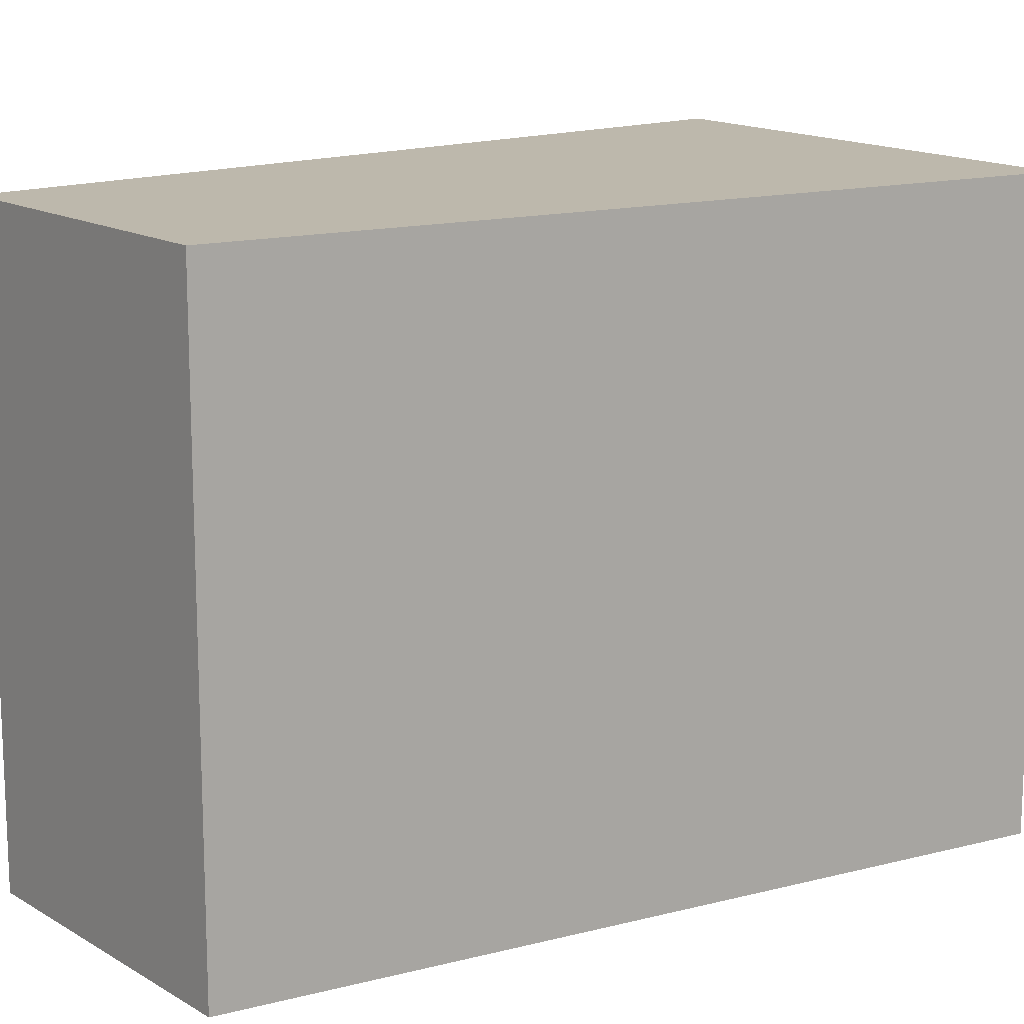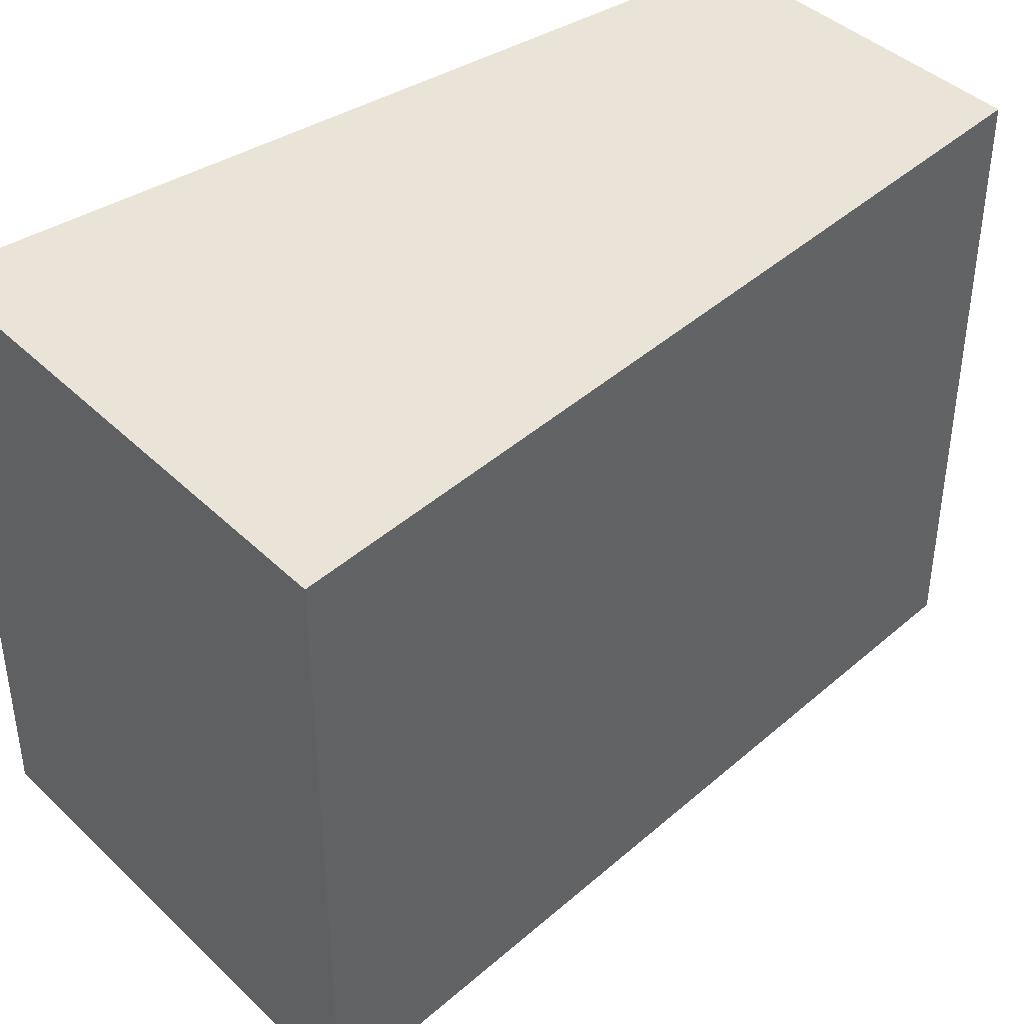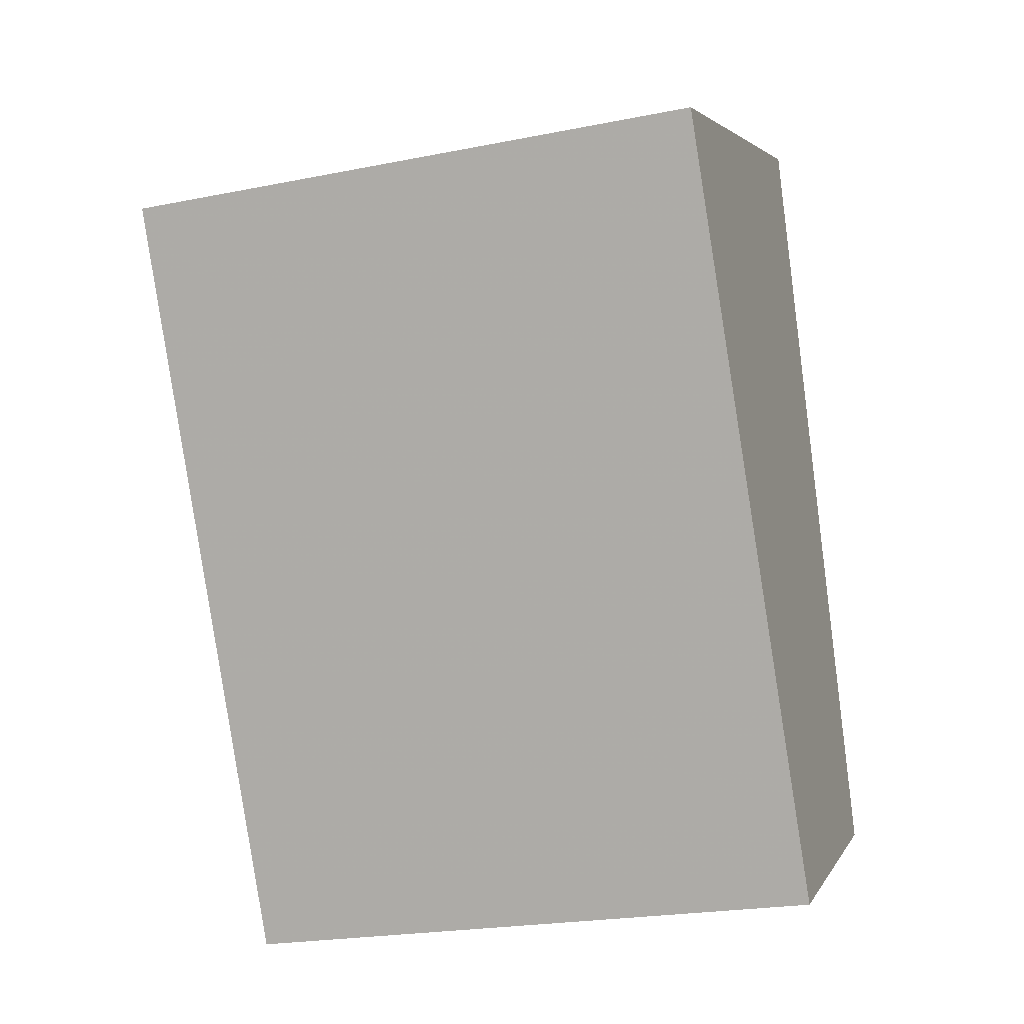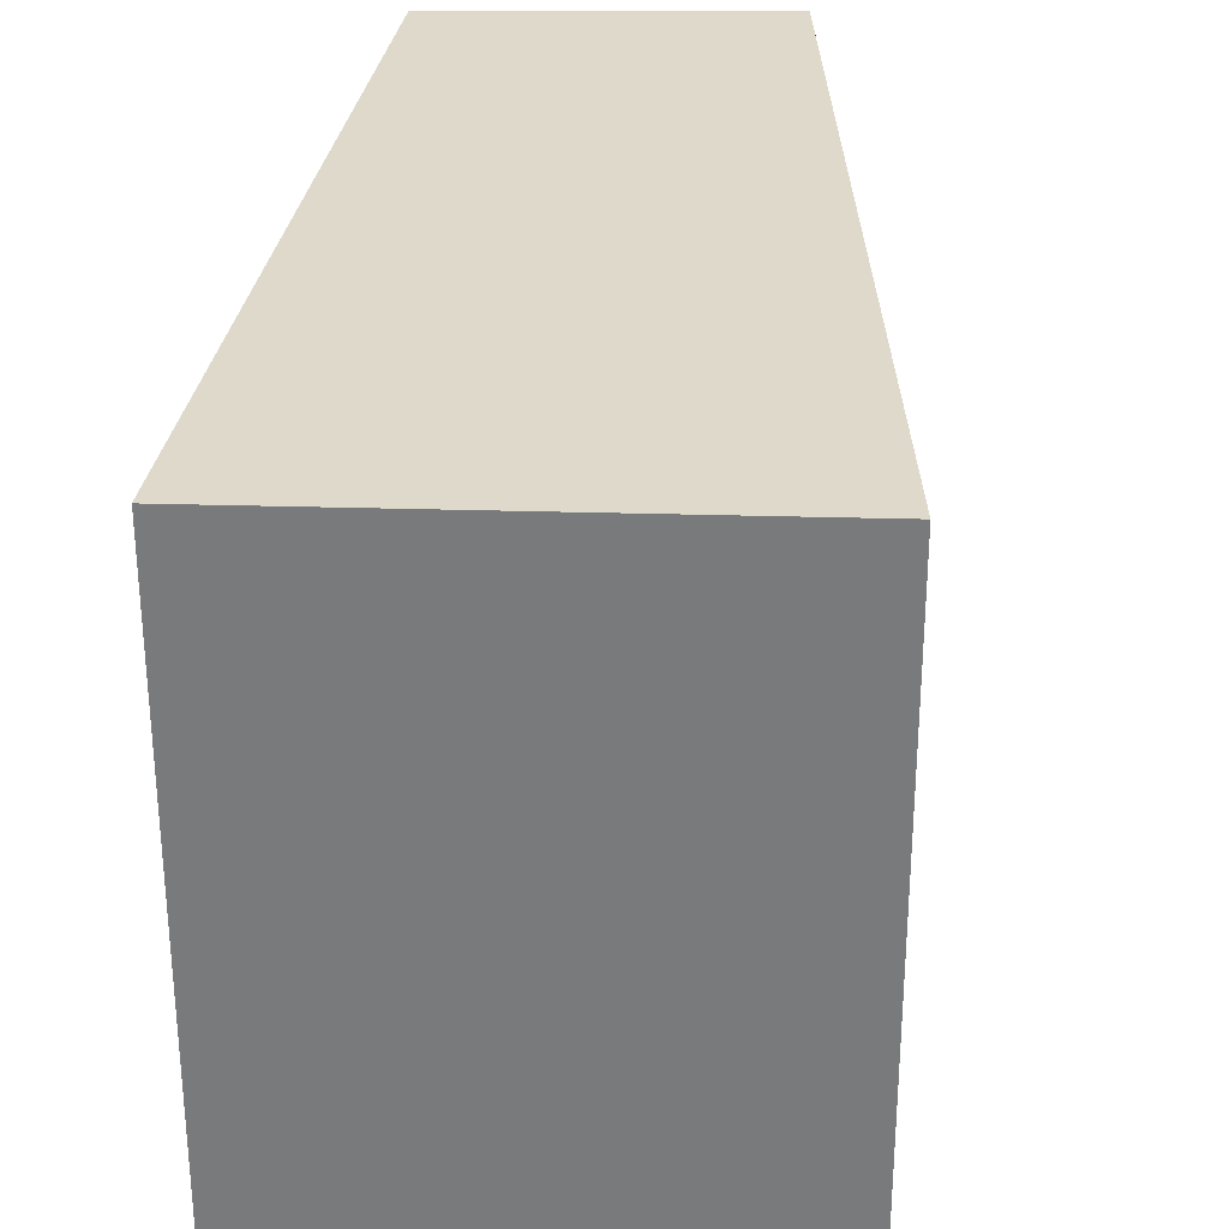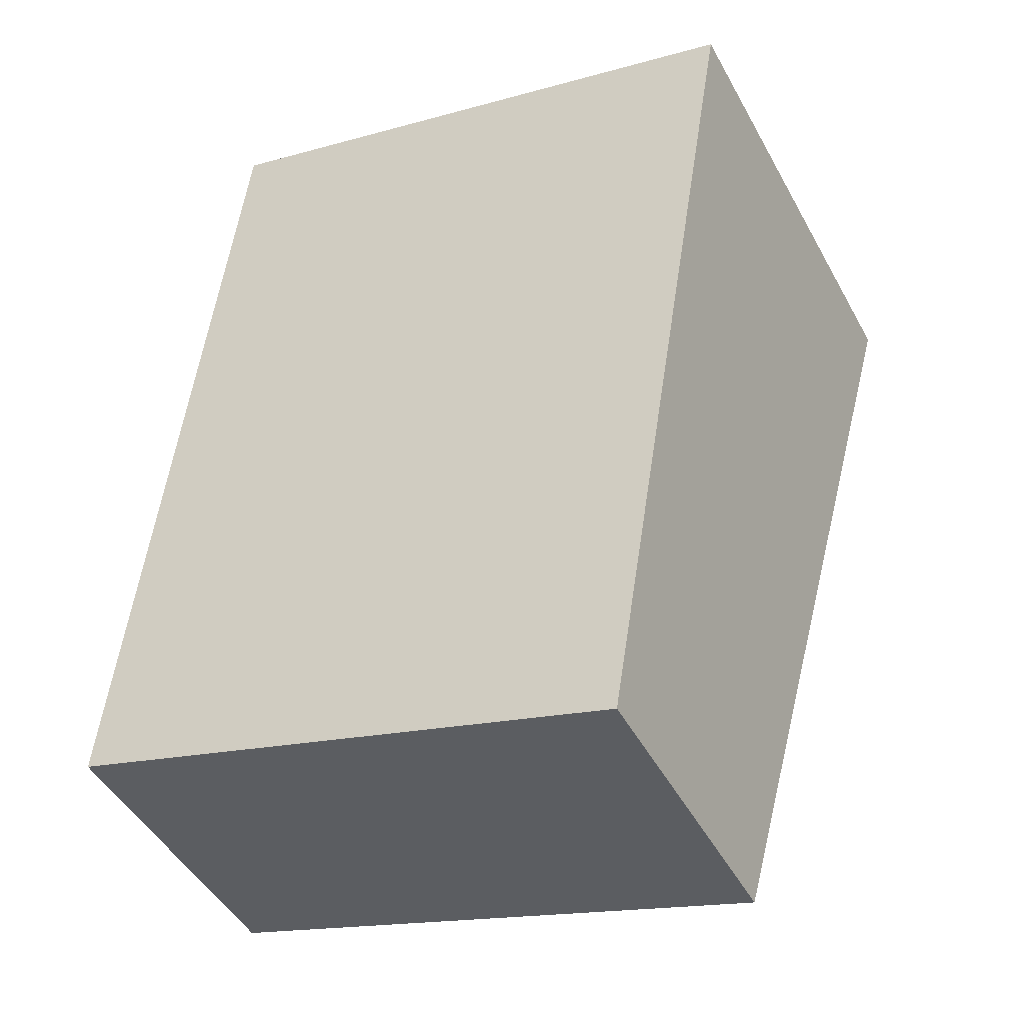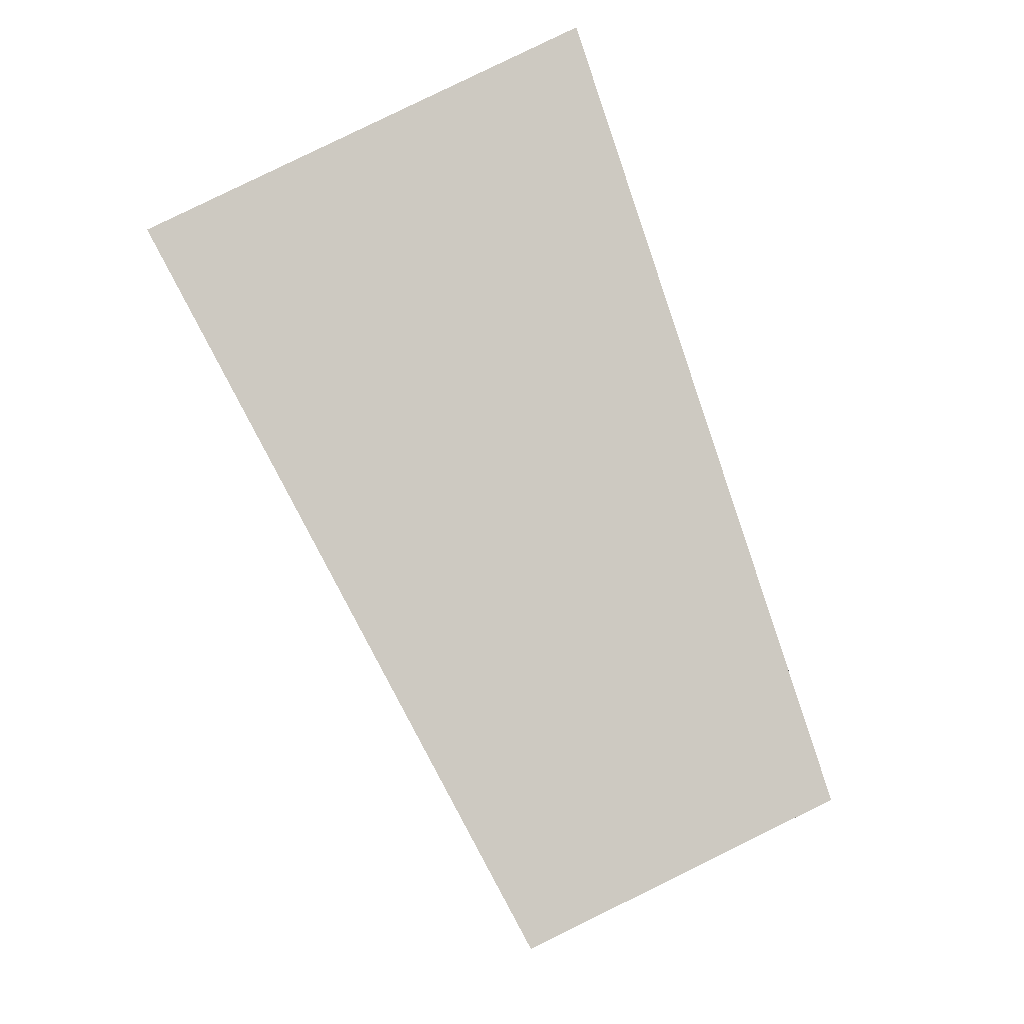
<metadata>
{"format":"obj","ext":"obj","renderer":"f3d","projection":"perspective","resolution":1024,"background":"white","views":[{"elev":14.7,"azim":-101.8,"up":"+Y"},{"elev":43.4,"azim":72.7,"up":"+Y"},{"elev":-22.7,"azim":108.9,"up":"+Z"},{"elev":31.7,"azim":26.4,"up":"+Y"},{"elev":-16.3,"azim":-60.0,"up":"+Z"},{"elev":-6.1,"azim":-173.8,"up":"+Z"}]}
</metadata>
<code>
v 3.18 -0.03255 2.671
v 3.126 -0.03255 2.572
v 3.086 -0.03255 2.592
v 3.12 -0.03255 2.698
v 3.18 -0.117 2.671
v 3.12 -0.117 2.698
v 3.086 -0.117 2.592
v 3.126 -0.117 2.572
v 3.12 -0.117 2.698
v 3.18 -0.117 2.671
v 3.18 -0.03255 2.671
v 3.12 -0.03255 2.698
v 3.086 -0.117 2.592
v 3.12 -0.117 2.698
v 3.12 -0.03255 2.698
v 3.086 -0.03255 2.592
v 3.126 -0.117 2.572
v 3.086 -0.117 2.592
v 3.086 -0.03255 2.592
v 3.126 -0.03255 2.572
v 3.18 -0.117 2.671
v 3.126 -0.117 2.572
v 3.126 -0.03255 2.572
v 3.18 -0.03255 2.671
f 1 2 3
f 1 3 4
f 5 6 7
f 5 7 8
f 9 10 11
f 9 11 12
f 13 14 15
f 13 15 16
f 17 18 19
f 17 19 20
f 21 22 23
f 21 23 24

</code>
